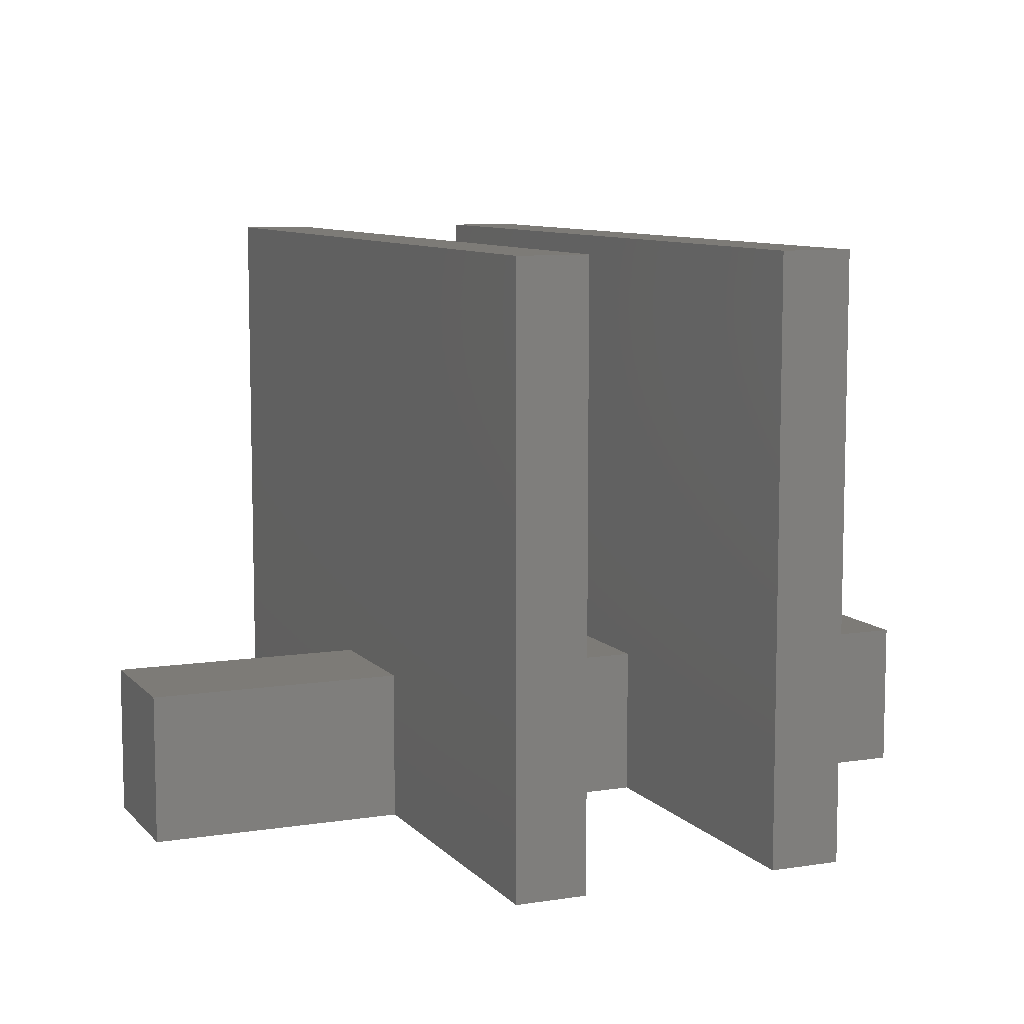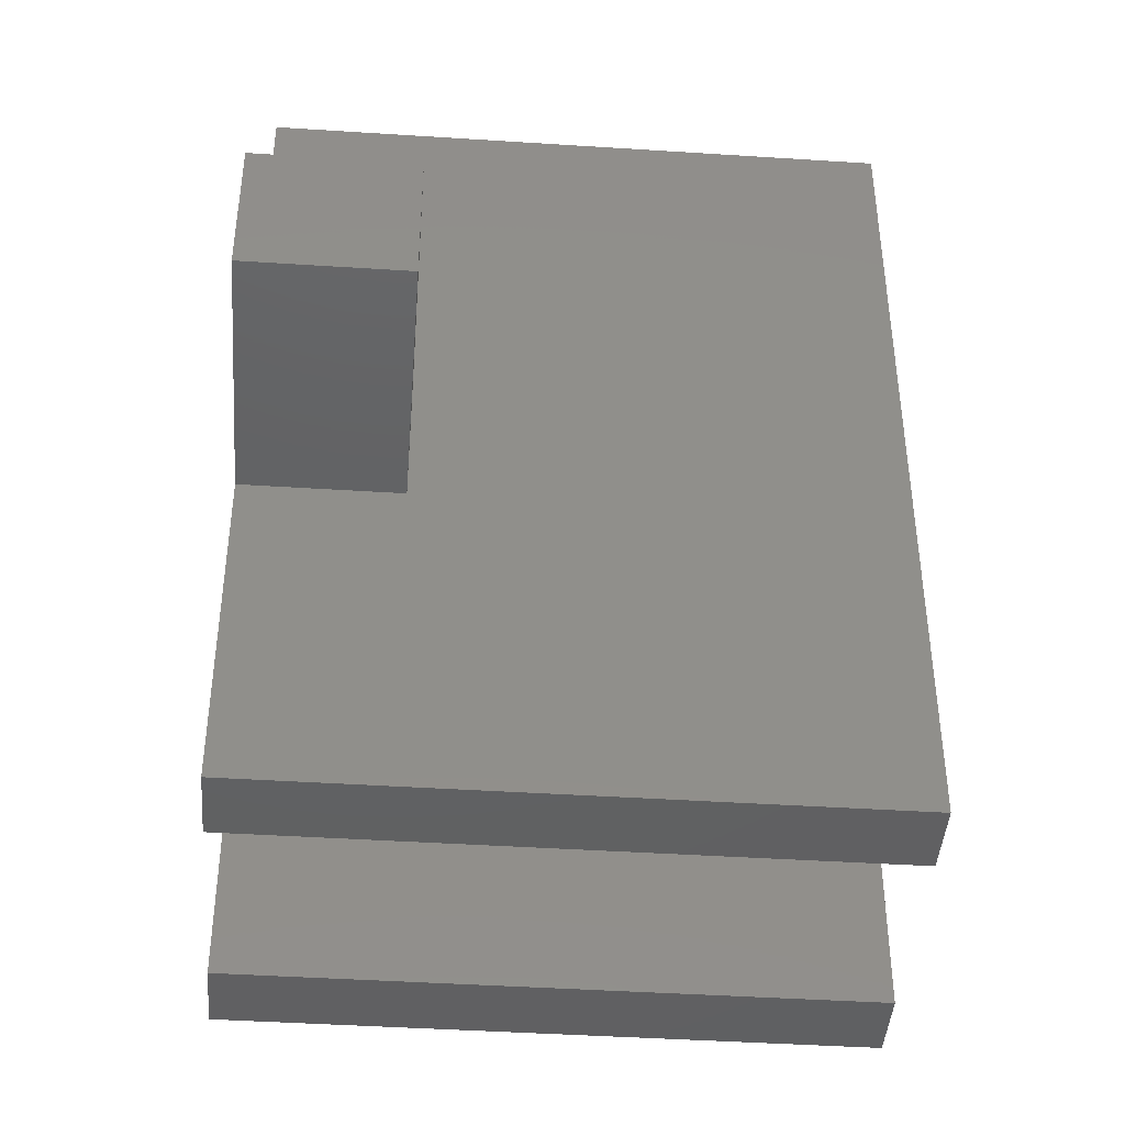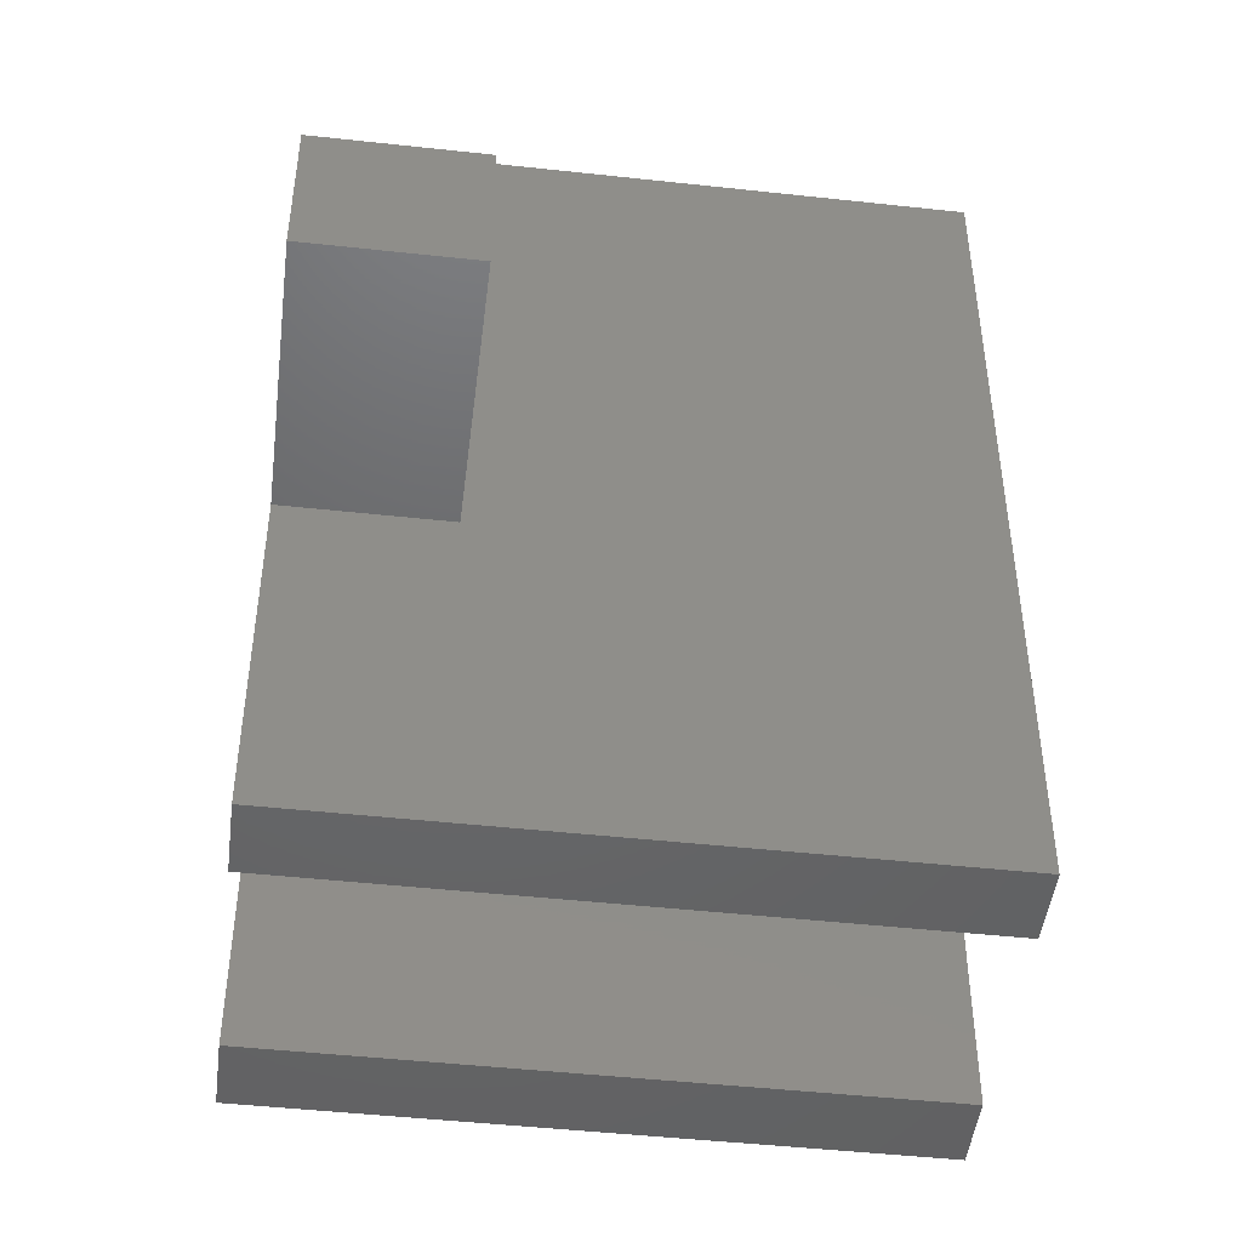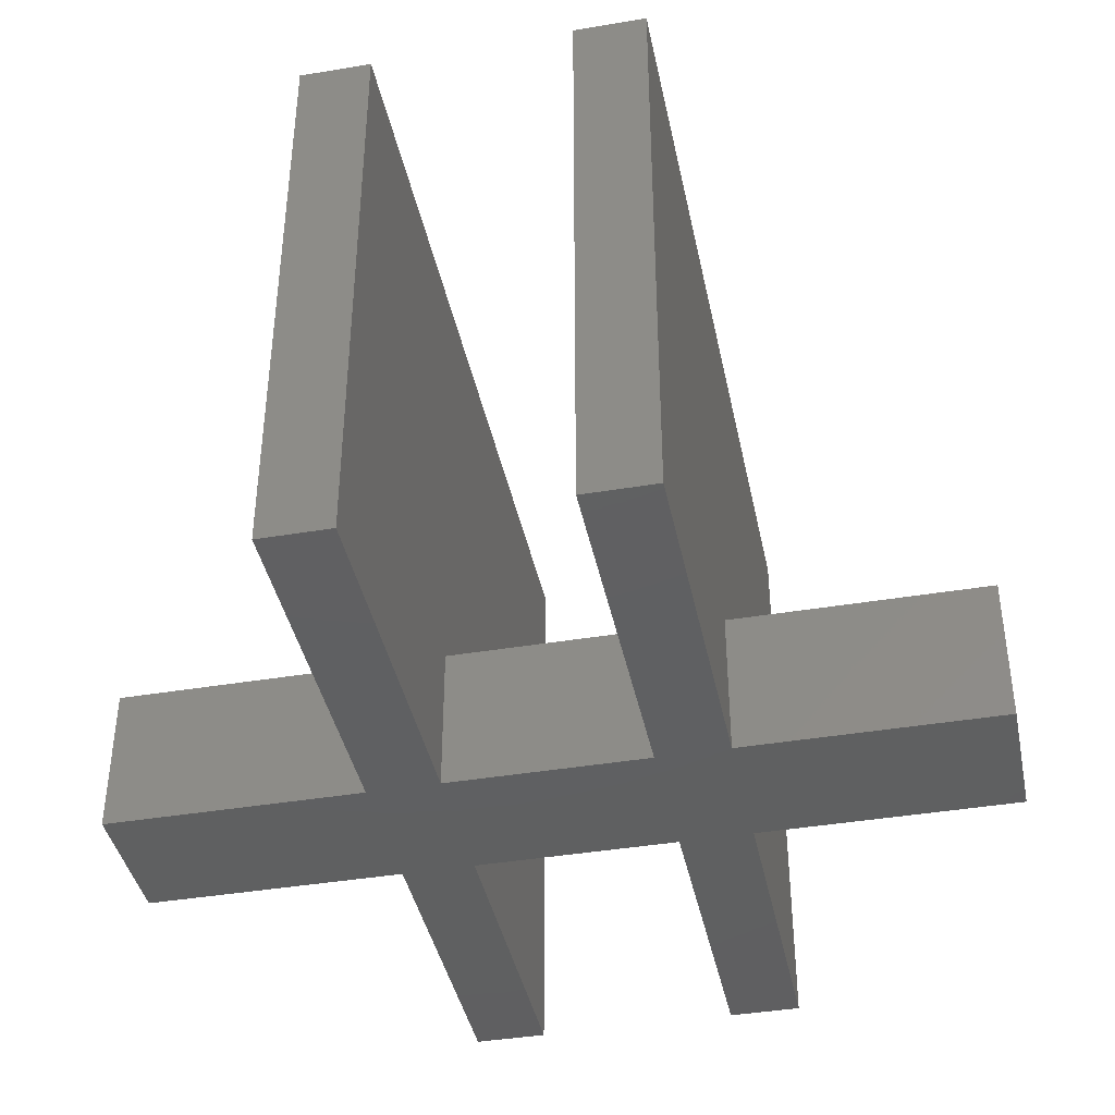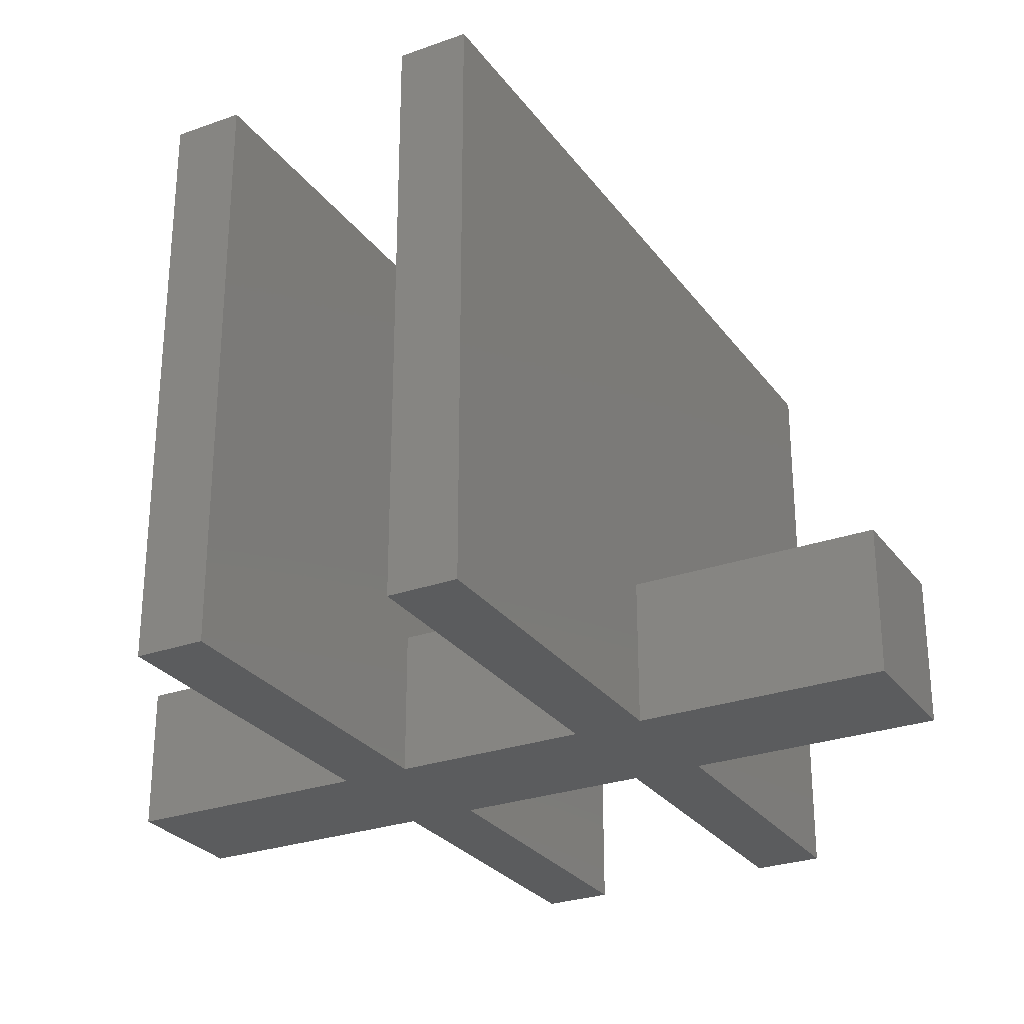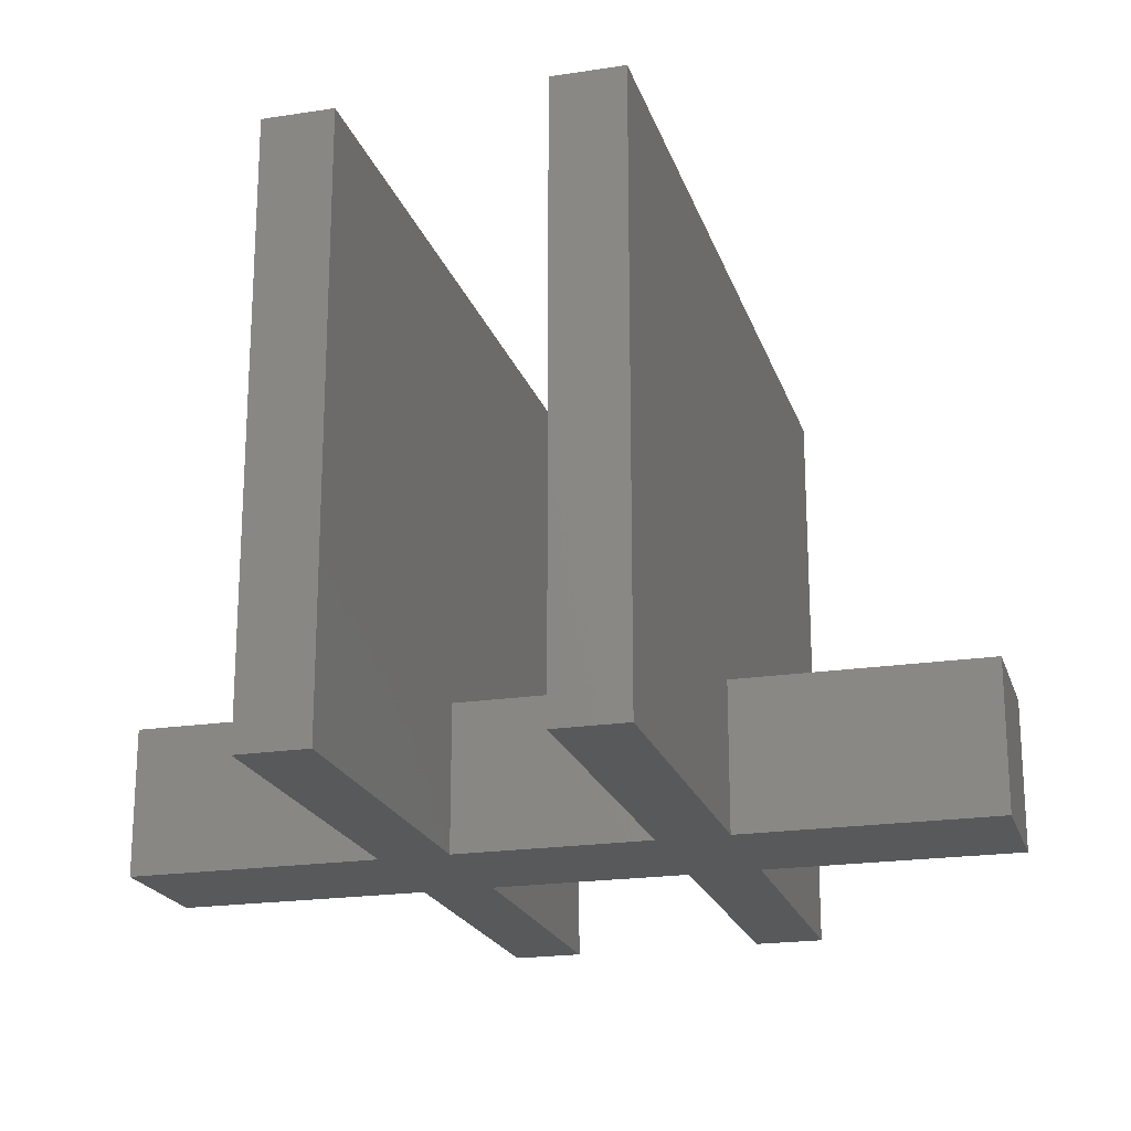
<metadata>
{"format":"stl","ext":"stl","renderer":"f3d","projection":"perspective","resolution":1024,"background":"white","views":[{"elev":8.8,"azim":-23.0,"up":"+Z"},{"elev":-43.1,"azim":-94.4,"up":"+Y"},{"elev":-47.1,"azim":-97.1,"up":"+Y"},{"elev":-40.7,"azim":-168.4,"up":"+Z"},{"elev":-27.7,"azim":-151.4,"up":"+Z"},{"elev":-20.6,"azim":-164.4,"up":"+Z"}]}
</metadata>
<code>
# stl→obj: 66 verts, 128 faces
v 0.04815 -0.1141 -0.01587
v -0.3317 -0.1141 0.1905
v -0.3317 -0.1141 -0.01587
v 0.04815 -0.1141 0.1905
v -0.3317 -0.1141 -0.03175
v 0.04815 -0.1141 -0.03175
v 0.04815 0.09048 0.1905
v 0.04815 0.6302 0.8571
v 0.04815 0.6302 -0.01587
v 0.04815 -0.5974 0.8571
v 0.04815 0.09048 -0.01587
v 0.04815 -0.5974 -0.01587
v -0.3317 0.09048 0.1905
v -0.3317 0.09048 -0.01587
v 0.04815 -0.5974 -0.03175
v 0.04815 0.09048 -0.03175
v -0.3317 0.09048 -0.03175
v 0.04815 0.6302 -0.03175
v 0.154 -0.5974 -0.01587
v 0.154 -0.5974 0.8571
v 0.154 0.1011 0.8571
v 0.154 0.6302 0.8571
v 0.154 0.6302 -0.01587
v 0.154 -0.5974 -0.03175
v 0.154 -0.1141 -0.03175
v 0.154 0.09048 -0.03175
v 0.154 0.1011 -0.03175
v 0.154 0.6302 -0.03175
v 0.154 -0.1141 0.1905
v 0.154 0.09048 0.1905
v 0.154 -0.1141 -0.01587
v 0.154 0.1011 -0.01587
v 0.154 0.09048 -0.01587
v 0.4503 0.09048 -0.03175
v 0.4503 -0.1141 -0.03175
v 0.4503 -0.1141 -0.01587
v 0.4503 -0.1141 0.1905
v 0.4503 0.09048 0.1905
v 0.4503 0.09048 -0.01587
v 0.5561 0.09048 -0.03175
v 0.5561 -0.1141 -0.03175
v 0.4503 -0.5974 0.8571
v 0.4503 0.1011 0.8571
v 0.4503 0.1011 -0.01587
v 0.4503 -0.5974 -0.01587
v 0.4503 -0.5974 -0.03175
v 0.4503 0.1011 -0.03175
v 0.5561 0.6302 -0.03175
v 0.4503 0.6302 -0.03175
v 0.9367 0.09048 -0.03175
v 0.9367 -0.1141 -0.03175
v 0.5561 -0.5974 -0.03175
v 0.5561 -0.5974 -0.01587
v 0.5561 -0.5974 0.8571
v 0.5561 0.6302 0.8571
v 0.4503 0.6302 0.8571
v 0.4503 0.6302 -0.01587
v 0.5561 0.6302 -0.01587
v 0.5561 0.09048 -0.01587
v 0.9367 0.09048 -0.01587
v 0.9367 -0.1141 -0.01587
v 0.5561 -0.1141 -0.01587
v 0.5561 -0.1141 0.1905
v 0.5561 0.09048 0.1905
v 0.9367 0.09048 0.1905
v 0.9367 -0.1141 0.1905
f 1 2 3
f 1 4 2
f 1 3 5
f 1 5 6
f 7 8 9
f 10 8 7
f 4 10 7
f 11 7 9
f 12 4 1
f 12 10 4
f 7 13 2
f 7 2 4
f 3 13 14
f 3 2 13
f 12 1 6
f 12 6 15
f 16 5 17
f 16 6 5
f 3 14 17
f 3 17 5
f 11 9 18
f 11 18 16
f 14 7 11
f 14 13 7
f 19 10 12
f 19 20 10
f 21 10 20
f 22 8 21
f 8 10 21
f 9 22 23
f 9 8 22
f 19 12 15
f 19 15 24
f 25 15 6
f 25 24 15
f 14 11 16
f 14 16 17
f 26 6 16
f 26 25 6
f 27 26 16
f 18 27 16
f 28 27 18
f 9 23 28
f 9 28 18
f 29 20 19
f 29 21 20
f 30 21 29
f 31 29 19
f 32 30 33
f 21 30 32
f 23 21 32
f 23 22 21
f 31 19 24
f 31 24 25
f 34 25 26
f 34 35 25
f 23 32 27
f 23 27 28
f 32 33 26
f 32 26 27
f 36 29 31
f 36 37 29
f 38 30 29
f 38 29 37
f 33 38 39
f 33 30 38
f 36 31 25
f 36 25 35
f 33 39 34
f 33 34 26
f 40 35 34
f 40 41 35
f 37 42 43
f 37 43 38
f 39 38 44
f 45 37 36
f 45 42 37
f 44 38 43
f 45 36 35
f 45 35 46
f 39 44 47
f 39 47 34
f 40 34 47
f 48 47 49
f 48 40 47
f 50 41 40
f 50 51 41
f 41 46 35
f 41 52 46
f 53 42 45
f 53 54 42
f 43 42 54
f 55 56 43
f 54 55 43
f 44 56 57
f 44 43 56
f 53 45 46
f 53 46 52
f 44 57 49
f 44 49 47
f 57 58 48
f 57 48 49
f 58 59 40
f 58 40 48
f 59 60 50
f 59 50 40
f 60 61 51
f 60 51 50
f 61 62 41
f 61 41 51
f 62 53 52
f 62 52 41
f 63 54 53
f 64 55 54
f 64 54 63
f 62 63 53
f 58 64 59
f 58 55 64
f 57 55 58
f 57 56 55
f 59 65 60
f 59 64 65
f 60 66 61
f 60 65 66
f 61 63 62
f 61 66 63
f 65 64 63
f 65 63 66

</code>
